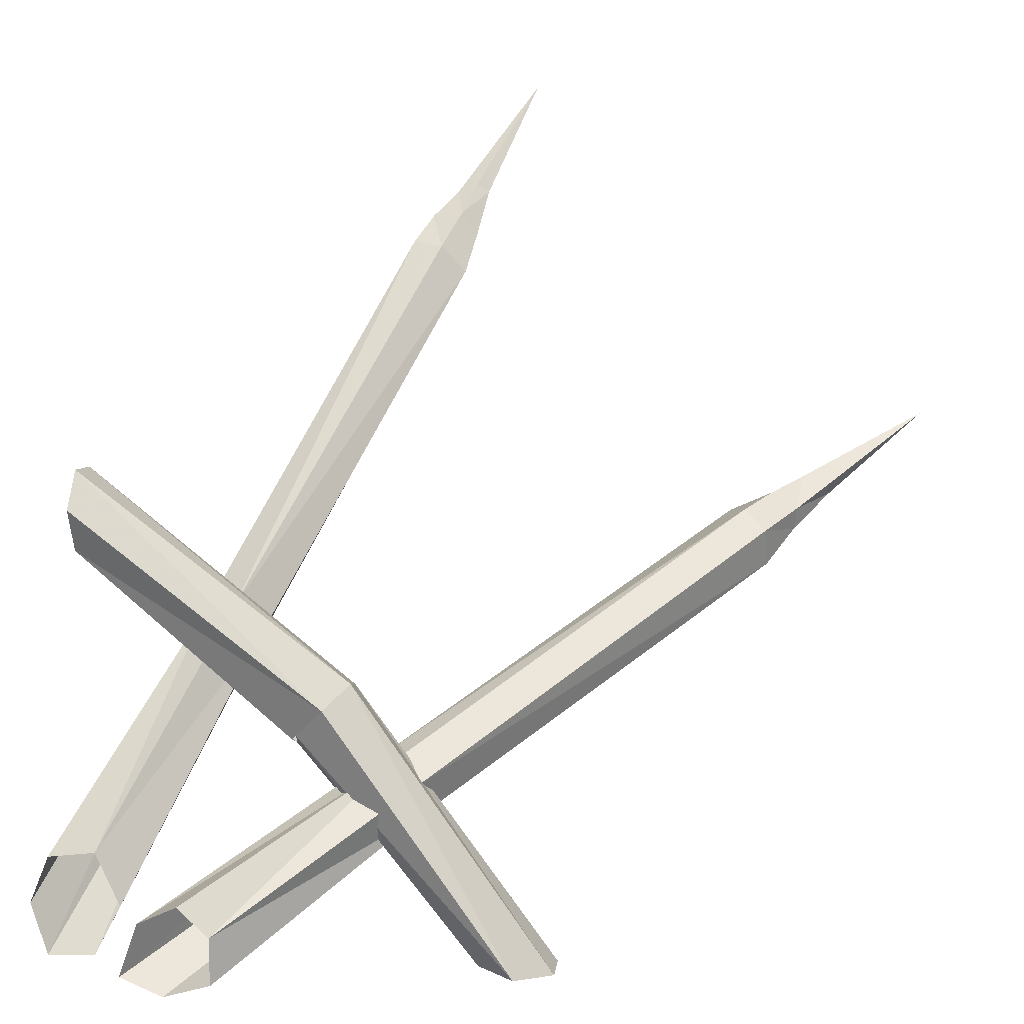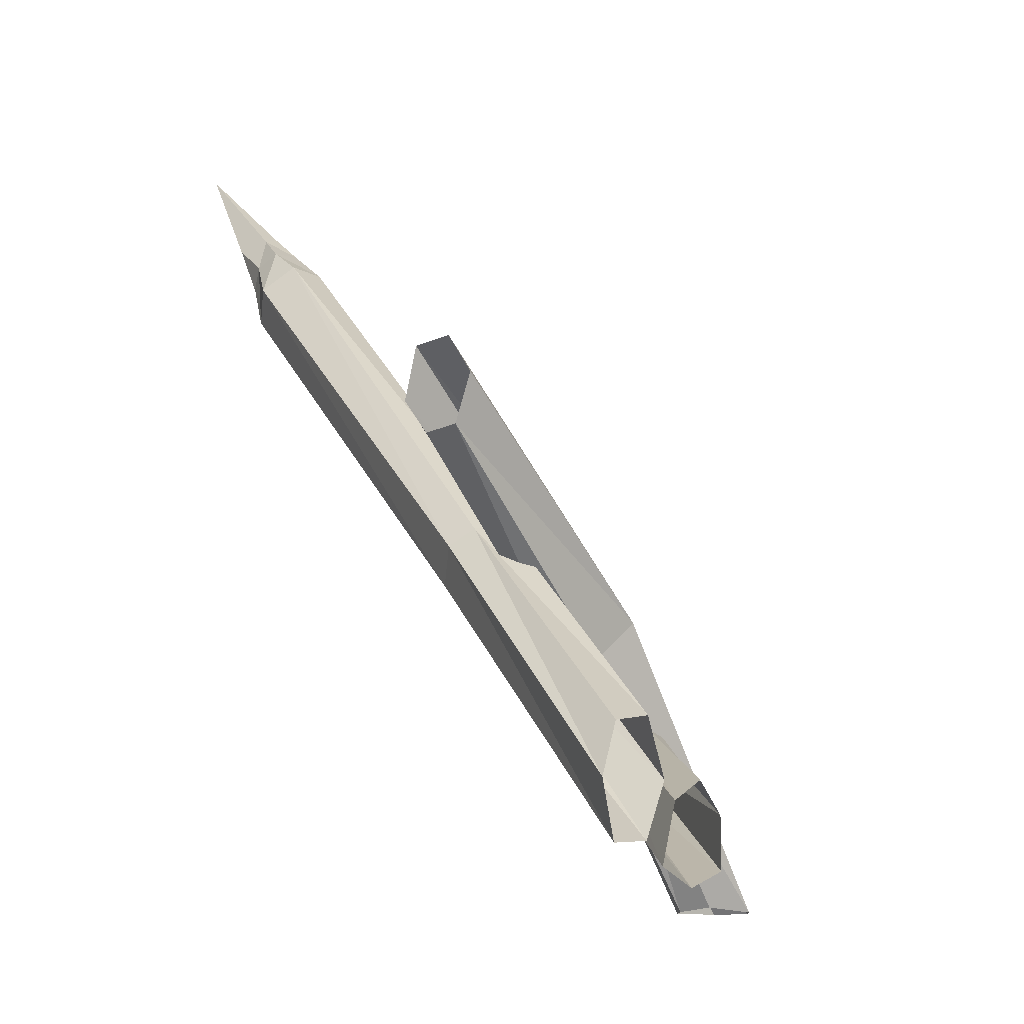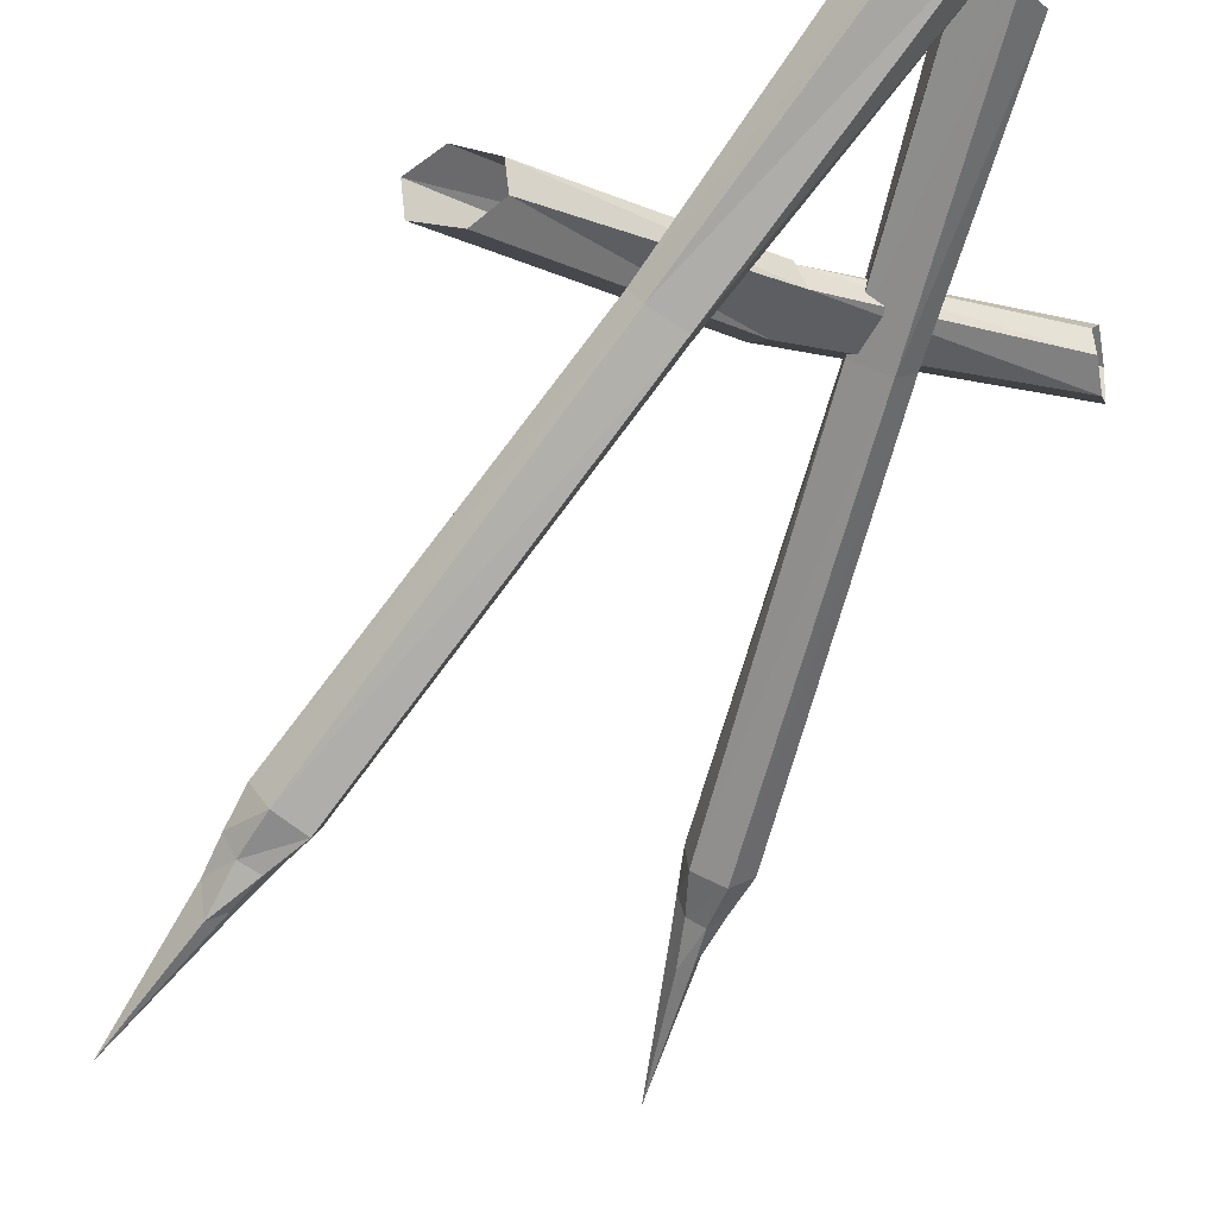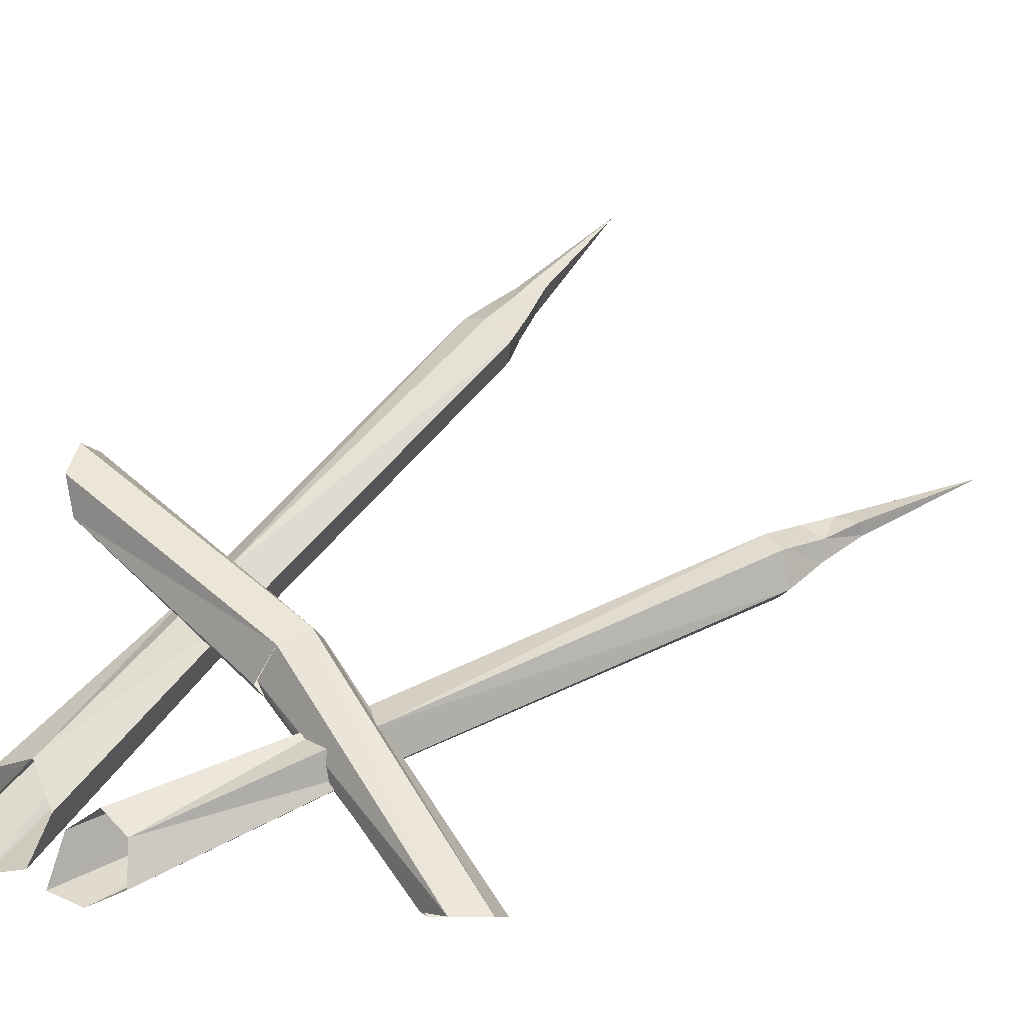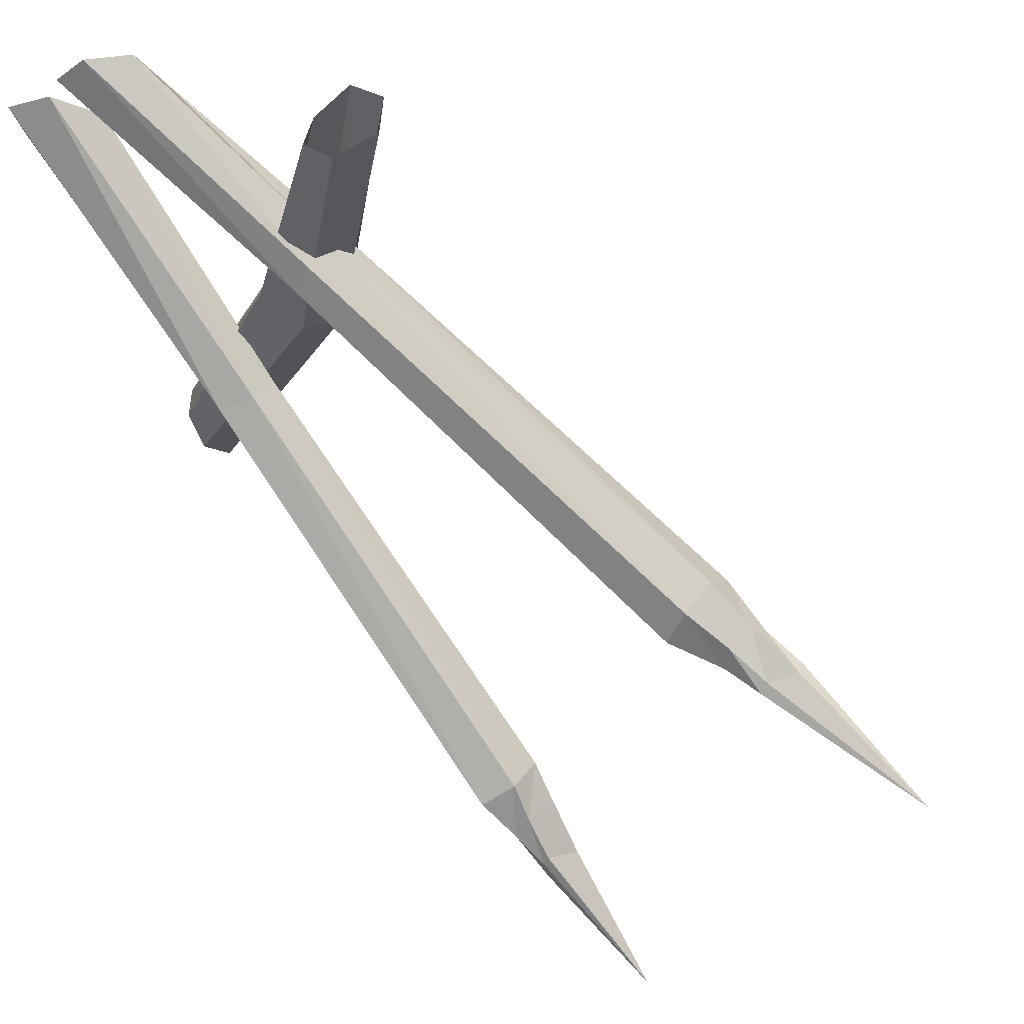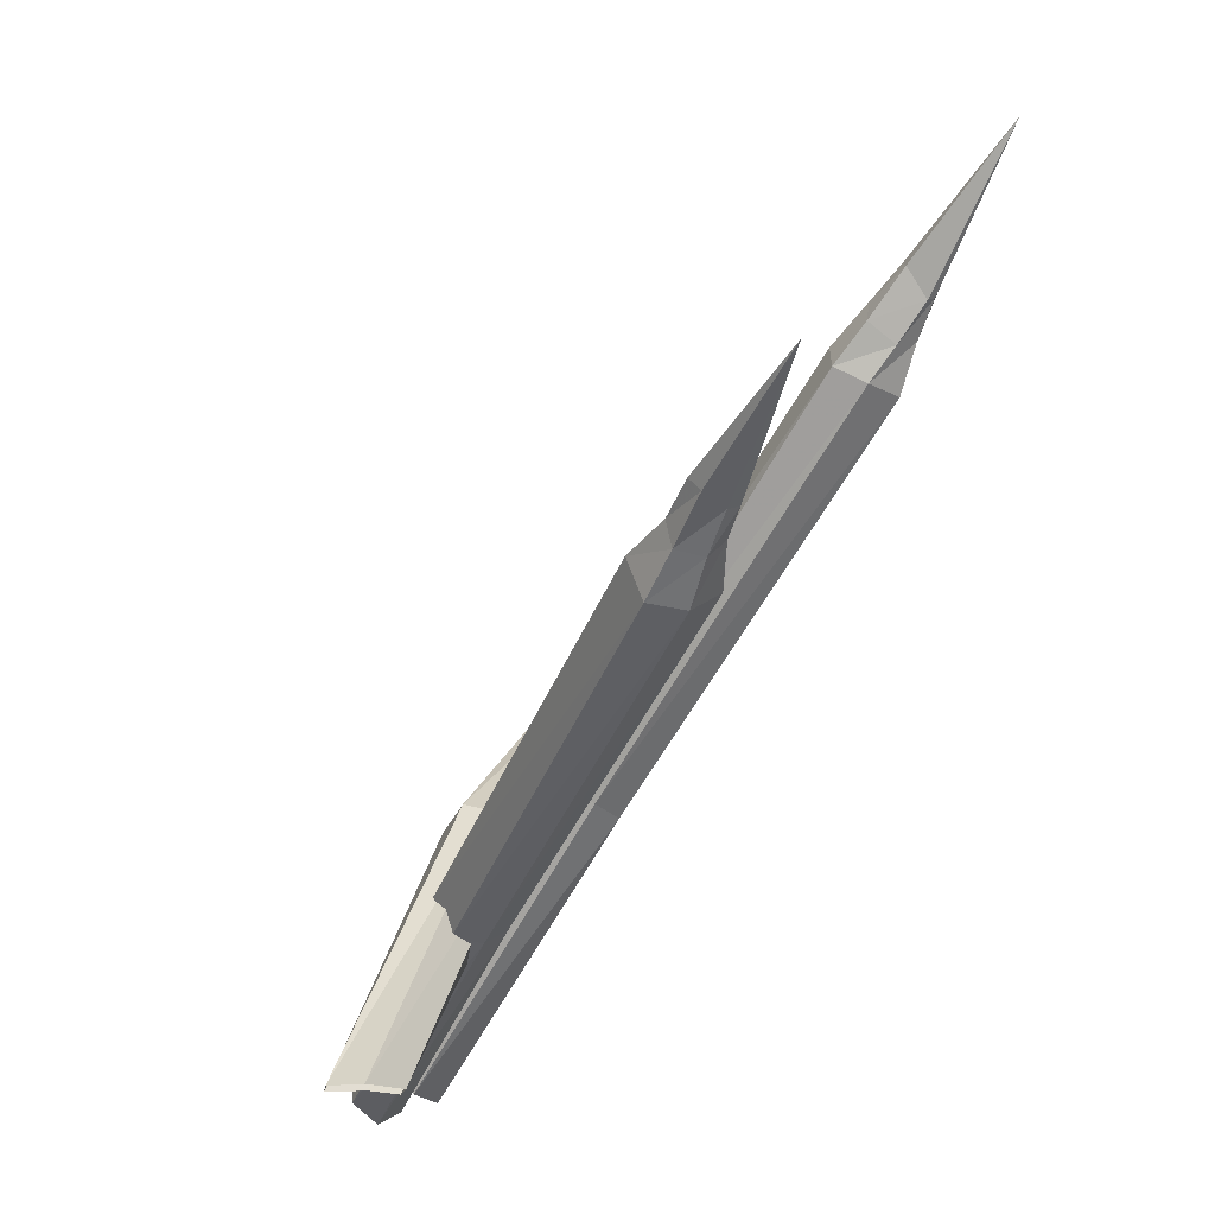
<metadata>
{"format":"obj","ext":"obj","renderer":"f3d","projection":"perspective","resolution":1024,"background":"white","views":[{"elev":12.6,"azim":-166.7,"up":"+Z"},{"elev":-11.1,"azim":126.3,"up":"+Z"},{"elev":-18.5,"azim":102.9,"up":"+Y"},{"elev":-9.0,"azim":-152.8,"up":"+Z"},{"elev":-24.5,"azim":-151.7,"up":"+Y"},{"elev":-15.8,"azim":-63.5,"up":"+Z"}]}
</metadata>
<code>
v 0.5312 -1.07 0.3125
v 0.5625 -1.125 0.2656
v 0.8047 -0.4531 -0.375
v 0.7812 -0.4141 -0.3438
v 0.7188 -0.3906 -0.3359
v 0.4688 -1.055 0.3047
v 0.5078 -1.141 0.3594
v 0.5078 -1.188 0.3359
v 0.5234 -1.164 0.2109
v 0.7656 -0.4922 -0.4375
v 0.9609 0 -0.9219
v 0.9922 0 -0.8203
v 0.9531 0 -0.7266
v 0.8594 0 -0.7109
v 0.6719 -0.4297 -0.3906
v 0.4219 -1.078 0.25
v 0.4141 -1.148 0.3203
v 0.4453 -1.141 0.3672
v 0.4688 -1.203 0.4062
v 0.4688 -1.273 0.3984
v 0.4922 -1.211 0.2969
v 0.4531 -1.133 0.2188
v 0.6953 -0.4766 -0.4219
v 0.8672 0 -0.9141
v 0.8125 0 -0.8125
v 0.4531 -1.188 0.2812
v 0.4609 -1.258 0.3594
v 0.4453 -1.25 0.3516
v 0.4062 -1.227 0.4062
v 0.4297 -1.211 0.4219
v 0.3516 -1.461 0.6172
v -0.1953 -1.023 -0.2266
v -0.1562 -1.078 -0.2422
v 0.4219 -0.4062 -0.6172
v 0.3906 -0.3672 -0.6172
v 0.3281 -0.3438 -0.6484
v -0.2422 -1 -0.2656
v -0.2422 -1.094 -0.2031
v -0.2344 -1.141 -0.2188
v -0.1406 -1.117 -0.3125
v 0.4219 -0.4453 -0.6953
v 0.8203 0 -0.9531
v 0.7812 0 -0.8438
v 0.7031 0 -0.8047
v 0.6406 0 -0.8594
v 0.3281 -0.3828 -0.7188
v -0.2422 -1.031 -0.3438
v -0.2891 -1.102 -0.2812
v -0.2969 -1.094 -0.2344
v -0.2969 -1.156 -0.1797
v -0.3047 -1.219 -0.1875
v -0.2266 -1.164 -0.2578
v -0.1953 -1.086 -0.3516
v 0.375 -0.4219 -0.7266
v 0.7344 0 -0.9844
v 0.6406 0 -0.9531
v -0.25 -1.141 -0.2891
v -0.2812 -1.211 -0.2266
v -0.2969 -1.195 -0.2344
v -0.3516 -1.18 -0.2188
v -0.3516 -1.156 -0.1953
v -0.5234 -1.414 -0.07812
v 0.5625 -0.2969 -0.5547
v 0.5781 -0.3516 -0.5859
v 0.2188 -0.3516 -1
v 0.2031 -0.2969 -0.9922
v 0.125 -0.2578 -1
v 0.5 -0.2656 -0.4922
v 0.4609 -0.3281 -0.4531
v 1 -0.3047 -0.05469
v 1 -0.2578 -0.125
v 1 -0.2891 -0.2109
v 0.5703 -0.2969 -0.5625
v 1 -0.3516 -0.2188
v 0.5234 -0.4062 -0.5156
v 0.1562 -0.3984 -1
v 0.05469 -0.3047 -1
v 0.4688 -0.3828 -0.4688
v 1 -0.375 -0.0625
v 0.0625 -0.375 -1
v 1 -0.3984 -0.1562
f 1 2 3
f 1 3 4
f 1 4 5
f 1 5 6
f 2 9 10
f 2 10 3
f 3 10 11
f 3 11 12
f 3 12 4
f 4 12 13
f 4 13 14
f 4 14 5
f 5 14 15
f 5 15 16
f 5 16 6
f 9 22 23
f 9 23 10
f 10 23 24
f 10 24 11
f 22 16 15
f 22 15 23
f 23 15 25
f 23 25 24
f 15 14 25
f 32 33 34
f 32 34 35
f 32 35 36
f 32 36 37
f 33 40 41
f 33 41 34
f 34 41 42
f 34 42 43
f 34 43 35
f 35 43 44
f 35 44 45
f 35 45 36
f 36 45 46
f 36 46 47
f 36 47 37
f 40 53 54
f 40 54 41
f 41 54 55
f 41 55 42
f 53 47 46
f 53 46 54
f 54 46 56
f 54 56 55
f 46 45 56
f 63 64 65
f 63 65 66
f 63 66 67
f 63 67 68
f 68 67 69
f 68 69 70
f 68 70 71
f 68 71 72
f 68 72 73
f 73 72 64
f 64 72 74
f 64 74 75
f 64 75 76
f 64 76 65
f 69 67 77
f 69 77 78
f 69 78 79
f 69 79 70
f 78 77 80
f 78 80 75
f 78 75 81
f 78 81 79
f 75 80 76
f 74 81 75
f 1 6 7
f 1 7 2
f 2 7 8
f 2 8 9
f 6 16 17
f 6 17 18
f 6 18 7
f 8 21 9
f 9 21 22
f 26 17 16
f 26 16 22
f 26 22 21
f 32 37 38
f 32 38 33
f 33 38 39
f 33 39 40
f 37 47 48
f 37 48 49
f 37 49 38
f 39 52 40
f 40 52 53
f 57 48 47
f 57 47 53
f 57 53 52
f 7 18 19
f 7 19 8
f 8 19 20
f 8 20 21
f 26 21 27
f 26 27 28
f 26 28 17
f 17 28 29
f 17 29 18
f 18 29 30
f 18 30 19
f 20 27 21
f 38 49 50
f 38 50 39
f 39 50 51
f 39 51 52
f 57 52 58
f 57 58 59
f 57 59 48
f 48 59 60
f 48 60 49
f 49 60 61
f 49 61 50
f 51 58 52
f 19 30 31
f 19 31 20
f 20 31 27
f 31 30 29
f 31 29 28
f 31 28 27
f 50 61 62
f 50 62 51
f 51 62 58
f 62 61 60
f 62 60 59
f 62 59 58

</code>
